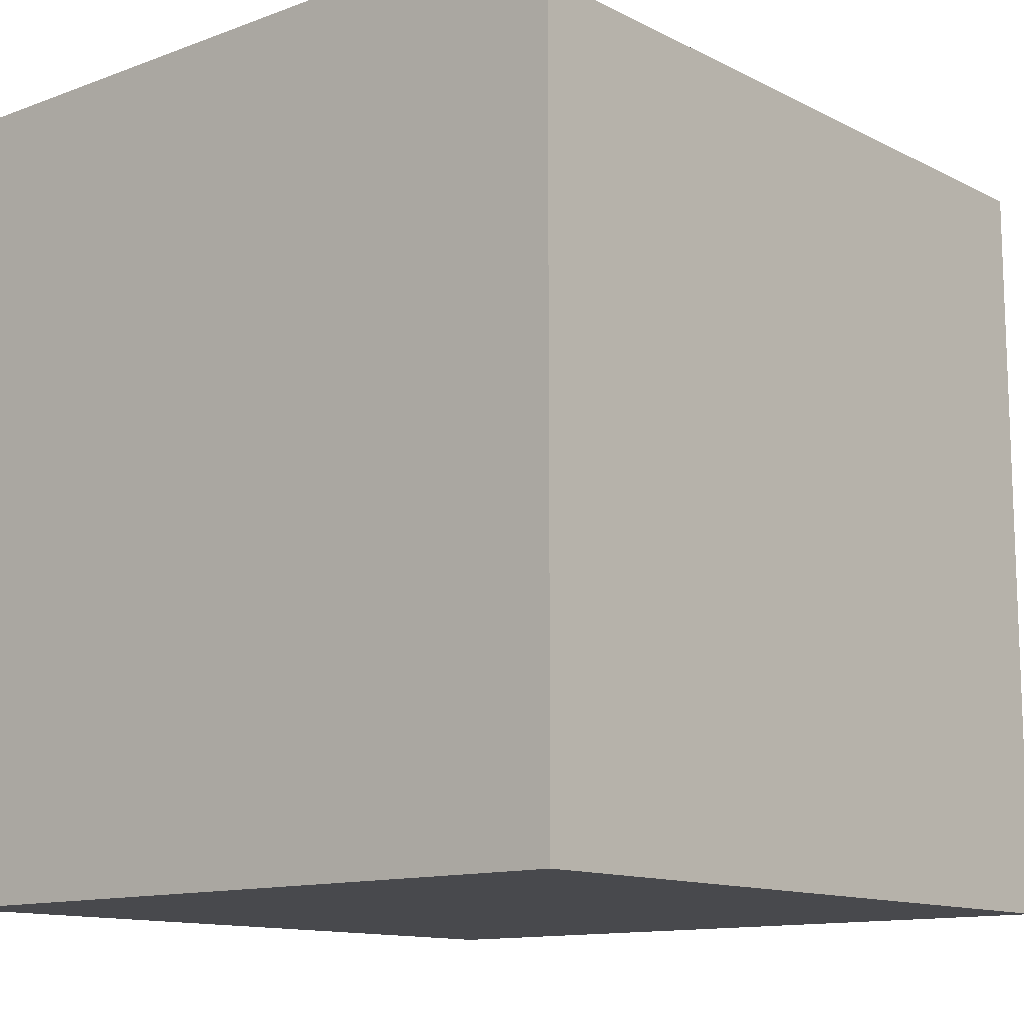
<metadata>
{"format":"obj","ext":"obj","renderer":"f3d","projection":"perspective","resolution":1024,"background":"white","views":[{"elev":-12.5,"azim":40.7,"up":"+Y"}]}
</metadata>
<code>
o Circle
v 0.1815 1 -0.5
v 0.1877 1 -0.4379
v 0.2058 1 -0.3781
v 0.2352 1 -0.3231
v 0.2748 1 -0.2748
v 0.3231 1 -0.2352
v 0.3781 1 -0.2058
v 0.4379 1 -0.1877
v 0.5 1 -0.1815
v 0.5621 1 -0.1877
v 0.6219 1 -0.2058
v 0.6769 1 -0.2352
v 0.7252 1 -0.2748
v 0.7648 1 -0.3231
v 0.7942 1 -0.3781
v 0.8123 1 -0.4379
v 0.8185 1 -0.5
v 0.8123 1 -0.5621
v 0.7942 1 -0.6219
v 0.7648 1 -0.6769
v 0.7252 1 -0.7252
v 0.6769 1 -0.7648
v 0.6219 1 -0.7942
v 0.5621 1 -0.8123
v 0.5 1 -0.8185
v 0.4379 1 -0.8123
v 0.3781 1 -0.7942
v 0.3231 1 -0.7648
v 0.2748 1 -0.7252
v 0.2352 1 -0.6769
v 0.2058 1 -0.6219
v 0.1877 1 -0.5621
v 0.1815 1 -0.5
v 0.1877 1 -0.4379
v 0.2058 1 -0.3781
v 0.2352 1 -0.3231
v 0.2748 1 -0.2748
v 0.3231 1 -0.2352
v 0.3781 1 -0.2058
v 0.4379 1 -0.1877
v 0.5 1 -0.1815
v 0.5621 1 -0.1877
v 0.6219 1 -0.2058
v 0.6769 1 -0.2352
v 0.7252 1 -0.2748
v 0.7648 1 -0.3231
v 0.7942 1 -0.3781
v 0.8123 1 -0.4379
v 0.8185 1 -0.5
v 0.8123 1 -0.5621
v 0.7942 1 -0.6219
v 0.7648 1 -0.6769
v 0.7252 1 -0.7252
v 0.6769 1 -0.7648
v 0.6219 1 -0.7942
v 0.5621 1 -0.8123
v 0.5 1 -0.8185
v 0.4379 1 -0.8123
v 0.3781 1 -0.7942
v 0.3231 1 -0.7648
v 0.2748 1 -0.7252
v 0.2352 1 -0.6769
v 0.2058 1 -0.6219
v 0.1877 1 -0.5621
v 0.1815 1.103 -0.5
v 0.1877 1.103 -0.4379
v 0.2058 1.103 -0.3781
v 0.2352 1.103 -0.3231
v 0.2748 1.103 -0.2748
v 0.3231 1.103 -0.2352
v 0.3781 1.103 -0.2058
v 0.4379 1.103 -0.1877
v 0.5 1.103 -0.1815
v 0.5621 1.103 -0.1877
v 0.6219 1.103 -0.2058
v 0.6769 1.103 -0.2352
v 0.7252 1.103 -0.2748
v 0.7648 1.103 -0.3231
v 0.7942 1.103 -0.3781
v 0.8123 1.103 -0.4379
v 0.8185 1.103 -0.5
v 0.8123 1.103 -0.5621
v 0.7942 1.103 -0.6219
v 0.7648 1.103 -0.6769
v 0.7252 1.103 -0.7252
v 0.6769 1.103 -0.7648
v 0.6219 1.103 -0.7942
v 0.5621 1.103 -0.8123
v 0.5 1.103 -0.8185
v 0.4379 1.103 -0.8123
v 0.3781 1.103 -0.7942
v 0.3231 1.103 -0.7648
v 0.2748 1.103 -0.7252
v 0.2352 1.103 -0.6769
v 0.2058 1.103 -0.6219
v 0.1877 1.103 -0.5621
v 1 -1 1
v 1 1 1
v -1 -1 1
v -1 1 1
v 1 -1 -1
v 1 1 -1
v -1 -1 -1
v -1 1 -1
v -0.8185 1 -0.5
v -0.8123 1 -0.4379
v -0.7942 1 -0.3781
v -0.7648 1 -0.3231
v -0.7252 1 -0.2748
v -0.6769 1 -0.2352
v -0.6219 1 -0.2058
v -0.5621 1 -0.1877
v -0.5 1 -0.1815
v -0.4379 1 -0.1877
v -0.3781 1 -0.2058
v -0.3231 1 -0.2352
v -0.2748 1 -0.2748
v -0.2352 1 -0.3231
v -0.2058 1 -0.3781
v -0.1877 1 -0.4379
v -0.1815 1 -0.5
v -0.1877 1 -0.5621
v -0.2058 1 -0.6219
v -0.2352 1 -0.6769
v -0.2748 1 -0.7252
v -0.3231 1 -0.7648
v -0.3781 1 -0.7942
v -0.4379 1 -0.8123
v -0.5 1 -0.8185
v -0.5621 1 -0.8123
v -0.6219 1 -0.7942
v -0.6769 1 -0.7648
v -0.7252 1 -0.7252
v -0.7648 1 -0.6769
v -0.7942 1 -0.6219
v -0.8123 1 -0.5621
v -0.8185 1.103 -0.5
v -0.8123 1.103 -0.4379
v -0.7942 1.103 -0.3781
v -0.7648 1.103 -0.3231
v -0.7252 1.103 -0.2748
v -0.6769 1.103 -0.2352
v -0.6219 1.103 -0.2058
v -0.5621 1.103 -0.1877
v -0.5 1.103 -0.1815
v -0.4379 1.103 -0.1877
v -0.3781 1.103 -0.2058
v -0.3231 1.103 -0.2352
v -0.2748 1.103 -0.2748
v -0.2352 1.103 -0.3231
v -0.2058 1.103 -0.3781
v -0.1877 1.103 -0.4379
v -0.1815 1.103 -0.5
v -0.1877 1.103 -0.5621
v -0.2058 1.103 -0.6219
v -0.2352 1.103 -0.6769
v -0.2748 1.103 -0.7252
v -0.3231 1.103 -0.7648
v -0.3781 1.103 -0.7942
v -0.4379 1.103 -0.8123
v -0.5 1.103 -0.8185
v -0.5621 1.103 -0.8123
v -0.6219 1.103 -0.7942
v -0.6769 1.103 -0.7648
v -0.7252 1.103 -0.7252
v -0.7648 1.103 -0.6769
v -0.7942 1.103 -0.6219
v -0.8123 1.103 -0.5621
v -0.8185 1 0.5
v -0.8123 1 0.5621
v -0.7942 1 0.6219
v -0.7648 1 0.6769
v -0.7252 1 0.7252
v -0.6769 1 0.7648
v -0.6219 1 0.7942
v -0.5621 1 0.8123
v -0.5 1 0.8185
v -0.4379 1 0.8123
v -0.3781 1 0.7942
v -0.3231 1 0.7648
v -0.2748 1 0.7252
v -0.2352 1 0.6769
v -0.2058 1 0.6219
v -0.1877 1 0.5621
v -0.1815 1 0.5
v -0.1877 1 0.4379
v -0.2058 1 0.3781
v -0.2352 1 0.3231
v -0.2748 1 0.2748
v -0.3231 1 0.2352
v -0.3781 1 0.2058
v -0.4379 1 0.1877
v -0.5 1 0.1815
v -0.5621 1 0.1877
v -0.6219 1 0.2058
v -0.6769 1 0.2352
v -0.7252 1 0.2748
v -0.7648 1 0.3231
v -0.7942 1 0.3781
v -0.8123 1 0.4379
v -0.8185 1.103 0.5
v -0.8123 1.103 0.5621
v -0.7942 1.103 0.6219
v -0.7648 1.103 0.6769
v -0.7252 1.103 0.7252
v -0.6769 1.103 0.7648
v -0.6219 1.103 0.7942
v -0.5621 1.103 0.8123
v -0.5 1.103 0.8185
v -0.4379 1.103 0.8123
v -0.3781 1.103 0.7942
v -0.3231 1.103 0.7648
v -0.2748 1.103 0.7252
v -0.2352 1.103 0.6769
v -0.2058 1.103 0.6219
v -0.1877 1.103 0.5621
v -0.1815 1.103 0.5
v -0.1877 1.103 0.4379
v -0.2058 1.103 0.3781
v -0.2352 1.103 0.3231
v -0.2748 1.103 0.2748
v -0.3231 1.103 0.2352
v -0.3781 1.103 0.2058
v -0.4379 1.103 0.1877
v -0.5 1.103 0.1815
v -0.5621 1.103 0.1877
v -0.6219 1.103 0.2058
v -0.6769 1.103 0.2352
v -0.7252 1.103 0.2748
v -0.7648 1.103 0.3231
v -0.7942 1.103 0.3781
v -0.8123 1.103 0.4379
v 0.1815 1 0.5
v 0.1877 1 0.5621
v 0.2058 1 0.6219
v 0.2352 1 0.6769
v 0.2748 1 0.7252
v 0.3231 1 0.7648
v 0.3781 1 0.7942
v 0.4379 1 0.8123
v 0.5 1 0.8185
v 0.5621 1 0.8123
v 0.6219 1 0.7942
v 0.6769 1 0.7648
v 0.7252 1 0.7252
v 0.7648 1 0.6769
v 0.7942 1 0.6219
v 0.8123 1 0.5621
v 0.8185 1 0.5
v 0.8123 1 0.4379
v 0.7942 1 0.3781
v 0.7648 1 0.3231
v 0.7252 1 0.2748
v 0.6769 1 0.2352
v 0.6219 1 0.2058
v 0.5621 1 0.1877
v 0.5 1 0.1815
v 0.4379 1 0.1877
v 0.3781 1 0.2058
v 0.3231 1 0.2352
v 0.2748 1 0.2748
v 0.2352 1 0.3231
v 0.2058 1 0.3781
v 0.1877 1 0.4379
v 0.1815 1.103 0.5
v 0.1877 1.103 0.5621
v 0.2058 1.103 0.6219
v 0.2352 1.103 0.6769
v 0.2748 1.103 0.7252
v 0.3231 1.103 0.7648
v 0.3781 1.103 0.7942
v 0.4379 1.103 0.8123
v 0.5 1.103 0.8185
v 0.5621 1.103 0.8123
v 0.6219 1.103 0.7942
v 0.6769 1.103 0.7648
v 0.7252 1.103 0.7252
v 0.7648 1.103 0.6769
v 0.7942 1.103 0.6219
v 0.8123 1.103 0.5621
v 0.8185 1.103 0.5
v 0.8123 1.103 0.4379
v 0.7942 1.103 0.3781
v 0.7648 1.103 0.3231
v 0.7252 1.103 0.2748
v 0.6769 1.103 0.2352
v 0.6219 1.103 0.2058
v 0.5621 1.103 0.1877
v 0.5 1.103 0.1815
v 0.4379 1.103 0.1877
v 0.3781 1.103 0.2058
v 0.3231 1.103 0.2352
v 0.2748 1.103 0.2748
v 0.2352 1.103 0.3231
v 0.2058 1.103 0.3781
v 0.1877 1.103 0.4379
v 1 1 0.875
v -1 1 0.875
v -1 1.163 1
v 1 1.163 0.875
v 1 1.163 1
v -1 1.163 0.875
v -0.8998 0.783 -1.001
v -0.8971 0.8106 -1.001
v -0.8891 0.8371 -1.001
v -0.876 0.8615 -1.001
v -0.8585 0.8829 -1.001
v -0.8371 0.9005 -1.001
v -0.8126 0.9135 -1.001
v -0.7862 0.9215 -1.001
v -0.7586 0.9243 -1.001
v -0.731 0.9215 -1.001
v -0.7046 0.9135 -1.001
v -0.6801 0.9005 -1.001
v -0.6587 0.8829 -1.001
v -0.6412 0.8615 -1.001
v -0.6281 0.8371 -1.001
v -0.6201 0.8106 -1.001
v -0.6174 0.783 -1.001
v -0.6201 0.7555 -1.001
v -0.6281 0.729 -1.001
v -0.6412 0.7046 -1.001
v -0.6587 0.6832 -1.001
v -0.6801 0.6656 -1.001
v -0.7046 0.6526 -1.001
v -0.731 0.6445 -1.001
v -0.7586 0.6418 -1.001
v -0.7862 0.6445 -1.001
v -0.8126 0.6526 -1.001
v -0.8371 0.6656 -1.001
v -0.8585 0.6832 -1.001
v -0.876 0.7046 -1.001
v -0.8891 0.729 -1.001
v -0.8971 0.7555 -1.001
v -0.3998 0.783 -1.001
v -0.3971 0.8106 -1.001
v -0.3891 0.8371 -1.001
v -0.376 0.8615 -1.001
v -0.3585 0.8829 -1.001
v -0.3371 0.9005 -1.001
v -0.3126 0.9135 -1.001
v -0.2862 0.9215 -1.001
v -0.2586 0.9243 -1.001
v -0.2311 0.9215 -1.001
v -0.2046 0.9135 -1.001
v -0.1801 0.9005 -1.001
v -0.1587 0.8829 -1.001
v -0.1412 0.8615 -1.001
v -0.1281 0.8371 -1.001
v -0.1201 0.8106 -1.001
v -0.1174 0.783 -1.001
v -0.1201 0.7555 -1.001
v -0.1281 0.729 -1.001
v -0.1412 0.7046 -1.001
v -0.1587 0.6832 -1.001
v -0.1801 0.6656 -1.001
v -0.2046 0.6526 -1.001
v -0.2311 0.6445 -1.001
v -0.2586 0.6418 -1.001
v -0.2862 0.6445 -1.001
v -0.3126 0.6526 -1.001
v -0.3371 0.6656 -1.001
v -0.3585 0.6832 -1.001
v -0.376 0.7046 -1.001
v -0.3891 0.729 -1.001
v -0.3971 0.7555 -1.001
v 0.1002 0.783 -1.001
v 0.1029 0.8106 -1.001
v 0.1109 0.8371 -1.001
v 0.124 0.8615 -1.001
v 0.1415 0.8829 -1.001
v 0.1629 0.9005 -1.001
v 0.1874 0.9135 -1.001
v 0.2138 0.9215 -1.001
v 0.2414 0.9243 -1.001
v 0.269 0.9215 -1.001
v 0.2954 0.9135 -1.001
v 0.3199 0.9005 -1.001
v 0.3413 0.8829 -1.001
v 0.3588 0.8615 -1.001
v 0.3719 0.8371 -1.001
v 0.3799 0.8106 -1.001
v 0.3826 0.783 -1.001
v 0.3799 0.7555 -1.001
v 0.3719 0.729 -1.001
v 0.3588 0.7046 -1.001
v 0.3413 0.6832 -1.001
v 0.3199 0.6656 -1.001
v 0.2954 0.6526 -1.001
v 0.269 0.6445 -1.001
v 0.2414 0.6418 -1.001
v 0.2138 0.6445 -1.001
v 0.1873 0.6526 -1.001
v 0.1629 0.6656 -1.001
v 0.1415 0.6832 -1.001
v 0.124 0.7046 -1.001
v 0.1109 0.729 -1.001
v 0.1029 0.7555 -1.001
v 0.6002 0.783 -1.001
v 0.6029 0.8106 -1.001
v 0.6109 0.8371 -1.001
v 0.624 0.8615 -1.001
v 0.6415 0.8829 -1.001
v 0.6629 0.9005 -1.001
v 0.6874 0.9135 -1.001
v 0.7138 0.9215 -1.001
v 0.7414 0.9243 -1.001
v 0.769 0.9215 -1.001
v 0.7954 0.9135 -1.001
v 0.8199 0.9005 -1.001
v 0.8413 0.8829 -1.001
v 0.8588 0.8615 -1.001
v 0.8719 0.8371 -1.001
v 0.8799 0.8106 -1.001
v 0.8826 0.783 -1.001
v 0.8799 0.7555 -1.001
v 0.8719 0.729 -1.001
v 0.8588 0.7046 -1.001
v 0.8413 0.6832 -1.001
v 0.8199 0.6656 -1.001
v 0.7954 0.6526 -1.001
v 0.769 0.6445 -1.001
v 0.7414 0.6418 -1.001
v 0.7138 0.6445 -1.001
v 0.6874 0.6526 -1.001
v 0.6629 0.6656 -1.001
v 0.6415 0.6832 -1.001
v 0.624 0.7046 -1.001
v 0.6109 0.729 -1.001
v 0.6029 0.7555 -1.001
v -0.8998 0.783 -1.079
v -0.8971 0.8106 -1.079
v -0.8891 0.8371 -1.079
v -0.876 0.8615 -1.079
v -0.8585 0.8829 -1.079
v -0.8371 0.9005 -1.079
v -0.8126 0.9135 -1.079
v -0.7862 0.9215 -1.079
v -0.7586 0.9243 -1.079
v -0.731 0.9215 -1.079
v -0.7046 0.9135 -1.079
v -0.6801 0.9005 -1.079
v -0.6587 0.8829 -1.079
v -0.6412 0.8615 -1.079
v -0.6281 0.8371 -1.079
v -0.6201 0.8106 -1.079
v -0.6174 0.783 -1.079
v -0.6201 0.7555 -1.079
v -0.6281 0.729 -1.079
v -0.6412 0.7046 -1.079
v -0.6587 0.6832 -1.079
v -0.6801 0.6656 -1.079
v -0.7046 0.6526 -1.079
v -0.731 0.6445 -1.079
v -0.7586 0.6418 -1.079
v -0.7862 0.6445 -1.079
v -0.8126 0.6526 -1.079
v -0.8371 0.6656 -1.079
v -0.8585 0.6832 -1.079
v -0.876 0.7046 -1.079
v -0.8891 0.729 -1.079
v -0.8971 0.7555 -1.079
v -0.3998 0.783 -1.079
v -0.3971 0.8106 -1.079
v -0.3891 0.8371 -1.079
v -0.376 0.8615 -1.079
v -0.3585 0.8829 -1.079
v -0.3371 0.9005 -1.079
v -0.3126 0.9135 -1.079
v -0.2862 0.9215 -1.079
v -0.2586 0.9243 -1.079
v -0.2311 0.9215 -1.079
v -0.2046 0.9135 -1.079
v -0.1801 0.9005 -1.079
v -0.1587 0.8829 -1.079
v -0.1412 0.8615 -1.079
v -0.1281 0.8371 -1.079
v -0.1201 0.8106 -1.079
v -0.1174 0.783 -1.079
v -0.1201 0.7555 -1.079
v -0.1281 0.729 -1.079
v -0.1412 0.7046 -1.079
v -0.1587 0.6832 -1.079
v -0.1801 0.6656 -1.079
v -0.2046 0.6526 -1.079
v -0.2311 0.6445 -1.079
v -0.2586 0.6418 -1.079
v -0.2862 0.6445 -1.079
v -0.3126 0.6526 -1.079
v -0.3371 0.6656 -1.079
v -0.3585 0.6832 -1.079
v -0.376 0.7046 -1.079
v -0.3891 0.729 -1.079
v -0.3971 0.7555 -1.079
v 0.1002 0.783 -1.079
v 0.1029 0.8106 -1.079
v 0.1109 0.8371 -1.079
v 0.124 0.8615 -1.079
v 0.1415 0.8829 -1.079
v 0.1629 0.9005 -1.079
v 0.1874 0.9135 -1.079
v 0.2138 0.9215 -1.079
v 0.2414 0.9243 -1.079
v 0.269 0.9215 -1.079
v 0.2954 0.9135 -1.079
v 0.3199 0.9005 -1.079
v 0.3413 0.8829 -1.079
v 0.3588 0.8615 -1.079
v 0.3719 0.8371 -1.079
v 0.3799 0.8106 -1.079
v 0.3826 0.783 -1.079
v 0.3799 0.7555 -1.079
v 0.3719 0.729 -1.079
v 0.3588 0.7046 -1.079
v 0.3413 0.6832 -1.079
v 0.3199 0.6656 -1.079
v 0.2954 0.6526 -1.079
v 0.2689 0.6445 -1.079
v 0.2414 0.6418 -1.079
v 0.2138 0.6445 -1.079
v 0.1873 0.6526 -1.079
v 0.1629 0.6656 -1.079
v 0.1415 0.6832 -1.079
v 0.124 0.7046 -1.079
v 0.1109 0.729 -1.079
v 0.1029 0.7555 -1.079
v 0.6002 0.783 -1.079
v 0.6029 0.8106 -1.079
v 0.6109 0.8371 -1.079
v 0.624 0.8615 -1.079
v 0.6415 0.8829 -1.079
v 0.6629 0.9005 -1.079
v 0.6874 0.9135 -1.079
v 0.7138 0.9215 -1.079
v 0.7414 0.9243 -1.079
v 0.769 0.9215 -1.079
v 0.7954 0.9135 -1.079
v 0.8199 0.9005 -1.079
v 0.8413 0.8829 -1.079
v 0.8588 0.8615 -1.079
v 0.8719 0.8371 -1.079
v 0.8799 0.8106 -1.079
v 0.8826 0.783 -1.079
v 0.8799 0.7555 -1.079
v 0.8719 0.729 -1.079
v 0.8588 0.7046 -1.079
v 0.8413 0.6832 -1.079
v 0.8199 0.6656 -1.079
v 0.7954 0.6526 -1.079
v 0.769 0.6445 -1.079
v 0.7414 0.6418 -1.079
v 0.7138 0.6445 -1.079
v 0.6874 0.6526 -1.079
v 0.6629 0.6656 -1.079
v 0.6415 0.6832 -1.079
v 0.624 0.7046 -1.079
v 0.6109 0.729 -1.079
v 0.6029 0.7555 -1.079
f 6 5 37 38
f 1 32 64 33
f 20 19 51 52
f 7 6 38 39
f 21 20 52 53
f 8 7 39 40
f 22 21 53 54
f 9 8 40 41
f 23 22 54 55
f 10 9 41 42
f 24 23 55 56
f 11 10 42 43
f 25 24 56 57
f 12 11 43 44
f 26 25 57 58
f 13 12 44 45
f 27 26 58 59
f 14 13 45 46
f 28 27 59 60
f 15 14 46 47
f 2 1 33 34
f 29 28 60 61
f 16 15 47 48
f 3 2 34 35
f 30 29 61 62
f 17 16 48 49
f 4 3 35 36
f 31 30 62 63
f 18 17 49 50
f 5 4 36 37
f 32 31 63 64
f 19 18 50 51
f 46 45 77 78
f 60 59 91 92
f 47 46 78 79
f 34 33 65 66
f 61 60 92 93
f 48 47 79 80
f 35 34 66 67
f 62 61 93 94
f 49 48 80 81
f 36 35 67 68
f 63 62 94 95
f 50 49 81 82
f 37 36 68 69
f 64 63 95 96
f 51 50 82 83
f 38 37 69 70
f 33 64 96 65
f 52 51 83 84
f 39 38 70 71
f 53 52 84 85
f 40 39 71 72
f 54 53 85 86
f 41 40 72 73
f 55 54 86 87
f 42 41 73 74
f 56 55 87 88
f 43 42 74 75
f 57 56 88 89
f 44 43 75 76
f 58 57 89 90
f 45 44 76 77
f 59 58 90 91
f 66 65 96 95 94 93 92 91 90 89 88 87 86 85 84 83 82 81 80 79 78 77 76 75 74 73 72 71 70 69 68 67
f 97 101 102 98
f 99 100 104 103
f 103 104 102 101
f 99 103 101 97
f 298 100 299 302
f 118 117 149 150
f 132 131 163 164
f 119 118 150 151
f 106 105 137 138
f 133 132 164 165
f 120 119 151 152
f 107 106 138 139
f 134 133 165 166
f 121 120 152 153
f 108 107 139 140
f 135 134 166 167
f 122 121 153 154
f 109 108 140 141
f 136 135 167 168
f 123 122 154 155
f 110 109 141 142
f 105 136 168 137
f 124 123 155 156
f 111 110 142 143
f 125 124 156 157
f 112 111 143 144
f 126 125 157 158
f 113 112 144 145
f 127 126 158 159
f 114 113 145 146
f 128 127 159 160
f 115 114 146 147
f 129 128 160 161
f 116 115 147 148
f 130 129 161 162
f 117 116 148 149
f 131 130 162 163
f 138 137 168 167 166 165 164 163 162 161 160 159 158 157 156 155 154 153 152 151 150 149 148 147 146 145 144 143 142 141 140 139
f 182 181 213 214
f 196 195 227 228
f 183 182 214 215
f 170 169 201 202
f 197 196 228 229
f 184 183 215 216
f 171 170 202 203
f 198 197 229 230
f 185 184 216 217
f 172 171 203 204
f 199 198 230 231
f 186 185 217 218
f 173 172 204 205
f 200 199 231 232
f 187 186 218 219
f 174 173 205 206
f 169 200 232 201
f 188 187 219 220
f 175 174 206 207
f 189 188 220 221
f 176 175 207 208
f 190 189 221 222
f 177 176 208 209
f 191 190 222 223
f 178 177 209 210
f 192 191 223 224
f 179 178 210 211
f 193 192 224 225
f 180 179 211 212
f 194 193 225 226
f 181 180 212 213
f 195 194 226 227
f 202 201 232 231 230 229 228 227 226 225 224 223 222 221 220 219 218 217 216 215 214 213 212 211 210 209 208 207 206 205 204 203
f 246 245 277 278
f 260 259 291 292
f 247 246 278 279
f 234 233 265 266
f 261 260 292 293
f 248 247 279 280
f 235 234 266 267
f 262 261 293 294
f 249 248 280 281
f 236 235 267 268
f 263 262 294 295
f 250 249 281 282
f 237 236 268 269
f 264 263 295 296
f 251 250 282 283
f 238 237 269 270
f 233 264 296 265
f 252 251 283 284
f 239 238 270 271
f 253 252 284 285
f 240 239 271 272
f 254 253 285 286
f 241 240 272 273
f 255 254 286 287
f 242 241 273 274
f 256 255 287 288
f 243 242 274 275
f 257 256 288 289
f 244 243 275 276
f 258 257 289 290
f 245 244 276 277
f 259 258 290 291
f 266 265 296 295 294 293 292 291 290 289 288 287 286 285 284 283 282 281 280 279 278 277 276 275 274 273 272 271 270 269 268 267
f 98 297 300 301
f 97 98 301 299 100 99
f 102 104 298 297
f 298 302 300 297
f 300 302 299 301
f 399 430 558 527
f 380 379 507 508
f 329 328 456 457
f 381 380 508 509
f 330 329 457 458
f 382 381 509 510
f 331 330 458 459
f 383 382 510 511
f 332 331 459 460
f 384 383 511 512
f 333 332 460 461
f 385 384 512 513
f 334 333 461 462
f 386 385 513 514
f 303 334 462 431
f 387 386 514 515
f 336 335 463 464
f 388 387 515 516
f 337 336 464 465
f 389 388 516 517
f 338 337 465 466
f 390 389 517 518
f 339 338 466 467
f 391 390 518 519
f 340 339 467 468
f 392 391 519 520
f 341 340 468 469
f 393 392 520 521
f 342 341 469 470
f 394 393 521 522
f 343 342 470 471
f 395 394 522 523
f 344 343 471 472
f 396 395 523 524
f 345 344 472 473
f 397 396 524 525
f 346 345 473 474
f 398 397 525 526
f 347 346 474 475
f 367 398 526 495
f 348 347 475 476
f 400 399 527 528
f 349 348 476 477
f 401 400 528 529
f 350 349 477 478
f 402 401 529 530
f 351 350 478 479
f 403 402 530 531
f 352 351 479 480
f 404 403 531 532
f 353 352 480 481
f 405 404 532 533
f 354 353 481 482
f 406 405 533 534
f 355 354 482 483
f 304 303 431 432
f 407 406 534 535
f 356 355 483 484
f 305 304 432 433
f 408 407 535 536
f 357 356 484 485
f 306 305 433 434
f 409 408 536 537
f 358 357 485 486
f 307 306 434 435
f 410 409 537 538
f 359 358 486 487
f 308 307 435 436
f 411 410 538 539
f 360 359 487 488
f 309 308 436 437
f 412 411 539 540
f 361 360 488 489
f 310 309 437 438
f 413 412 540 541
f 362 361 489 490
f 311 310 438 439
f 414 413 541 542
f 363 362 490 491
f 312 311 439 440
f 415 414 542 543
f 364 363 491 492
f 313 312 440 441
f 416 415 543 544
f 365 364 492 493
f 314 313 441 442
f 417 416 544 545
f 366 365 493 494
f 315 314 442 443
f 418 417 545 546
f 335 366 494 463
f 316 315 443 444
f 419 418 546 547
f 368 367 495 496
f 317 316 444 445
f 420 419 547 548
f 369 368 496 497
f 318 317 445 446
f 421 420 548 549
f 370 369 497 498
f 319 318 446 447
f 422 421 549 550
f 371 370 498 499
f 320 319 447 448
f 423 422 550 551
f 372 371 499 500
f 321 320 448 449
f 424 423 551 552
f 373 372 500 501
f 322 321 449 450
f 425 424 552 553
f 374 373 501 502
f 323 322 450 451
f 426 425 553 554
f 375 374 502 503
f 324 323 451 452
f 427 426 554 555
f 376 375 503 504
f 325 324 452 453
f 428 427 555 556
f 377 376 504 505
f 326 325 453 454
f 429 428 556 557
f 378 377 505 506
f 327 326 454 455
f 430 429 557 558
f 379 378 506 507
f 328 327 455 456
f 432 431 462 461 460 459 458 457 456 455 454 453 452 451 450 449 448 447 446 445 444 443 442 441 440 439 438 437 436 435 434 433
f 464 463 494 493 492 491 490 489 488 487 486 485 484 483 482 481 480 479 478 477 476 475 474 473 472 471 470 469 468 467 466 465
f 496 495 526 525 524 523 522 521 520 519 518 517 516 515 514 513 512 511 510 509 508 507 506 505 504 503 502 501 500 499 498 497
f 528 527 558 557 556 555 554 553 552 551 550 549 548 547 546 545 544 543 542 541 540 539 538 537 536 535 534 533 532 531 530 529

</code>
